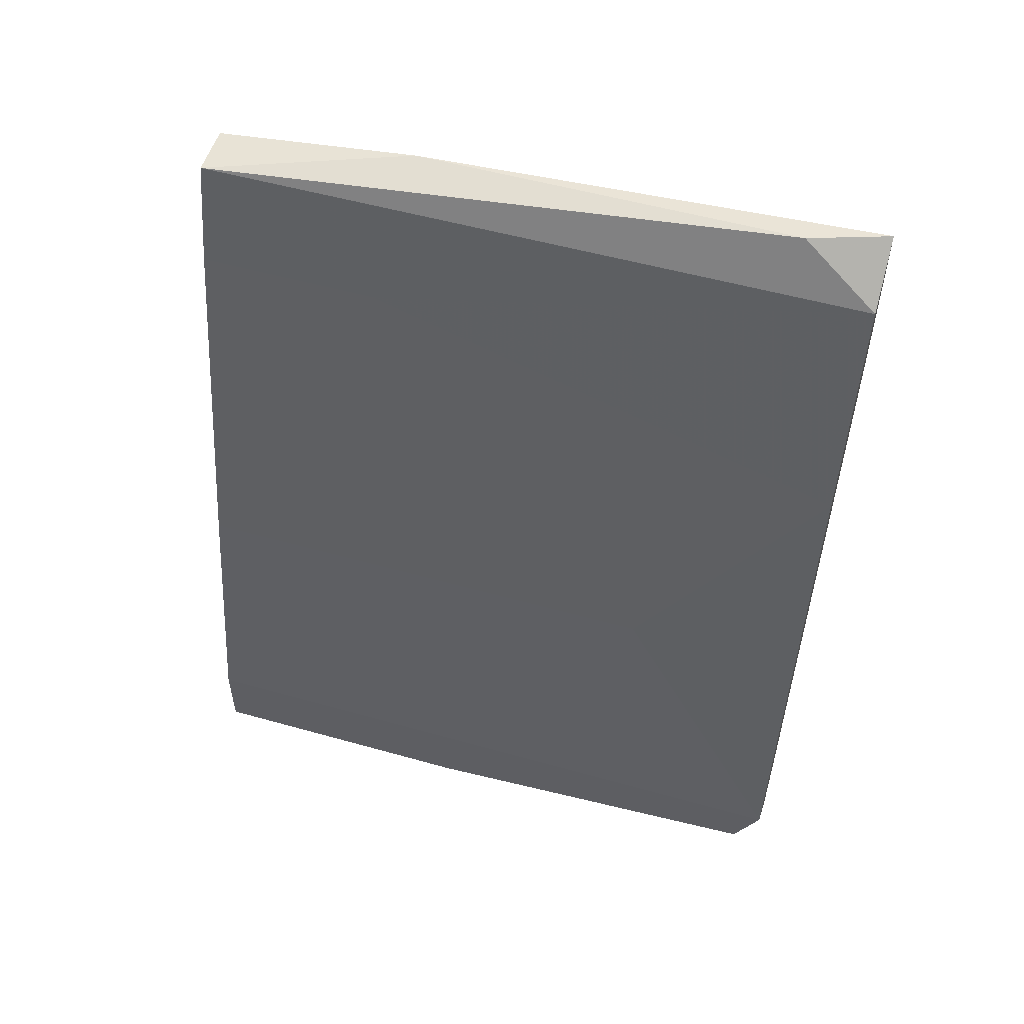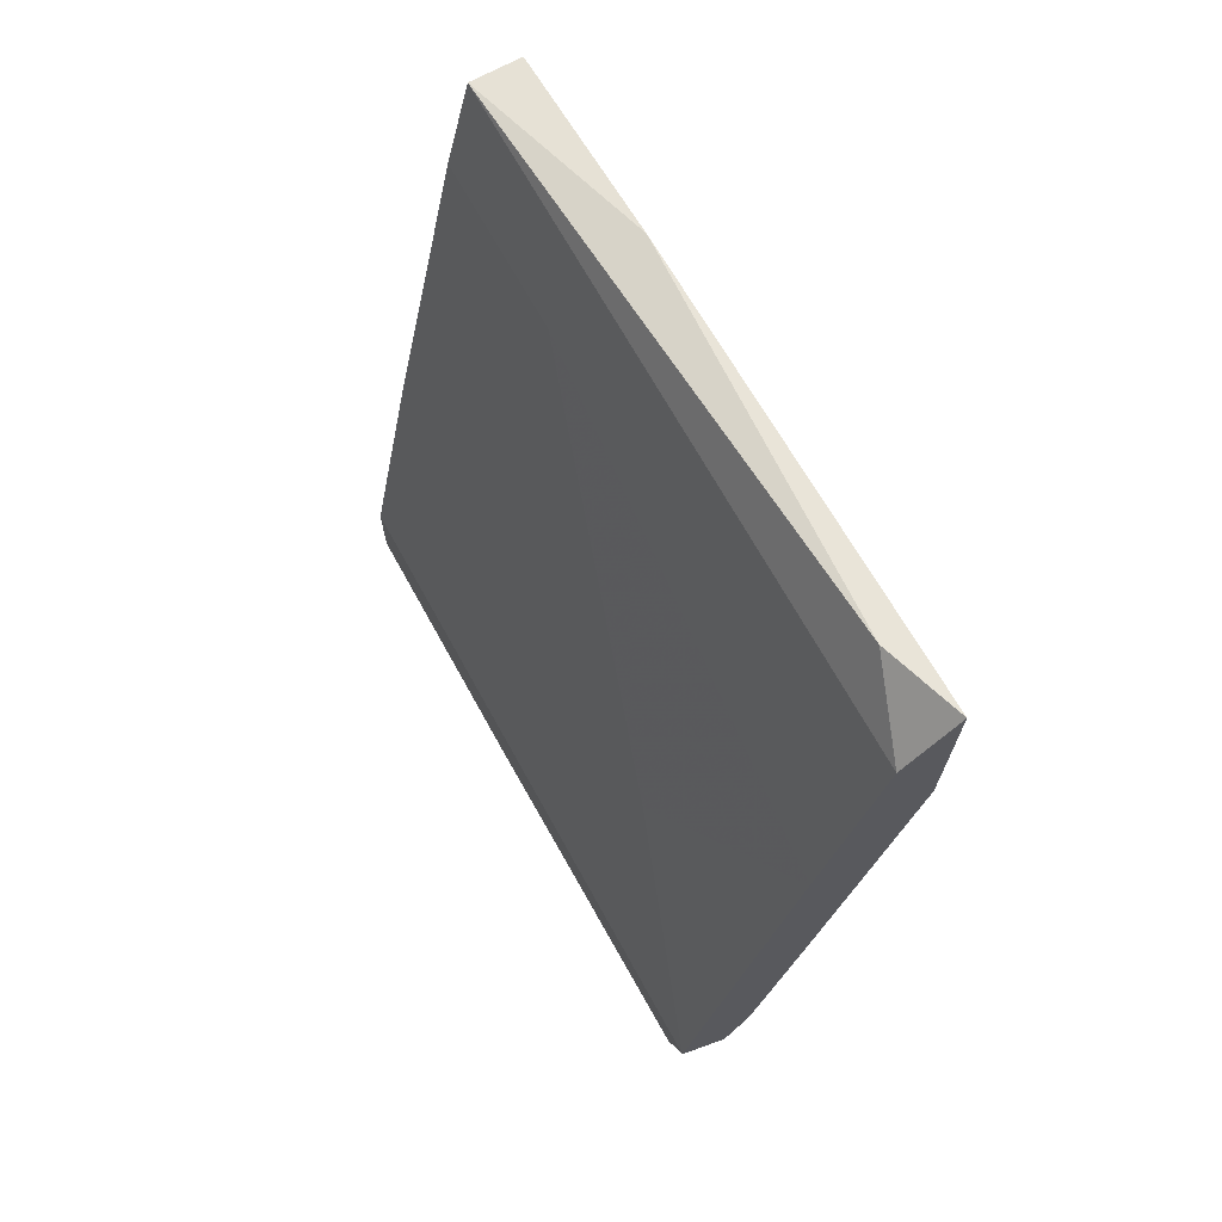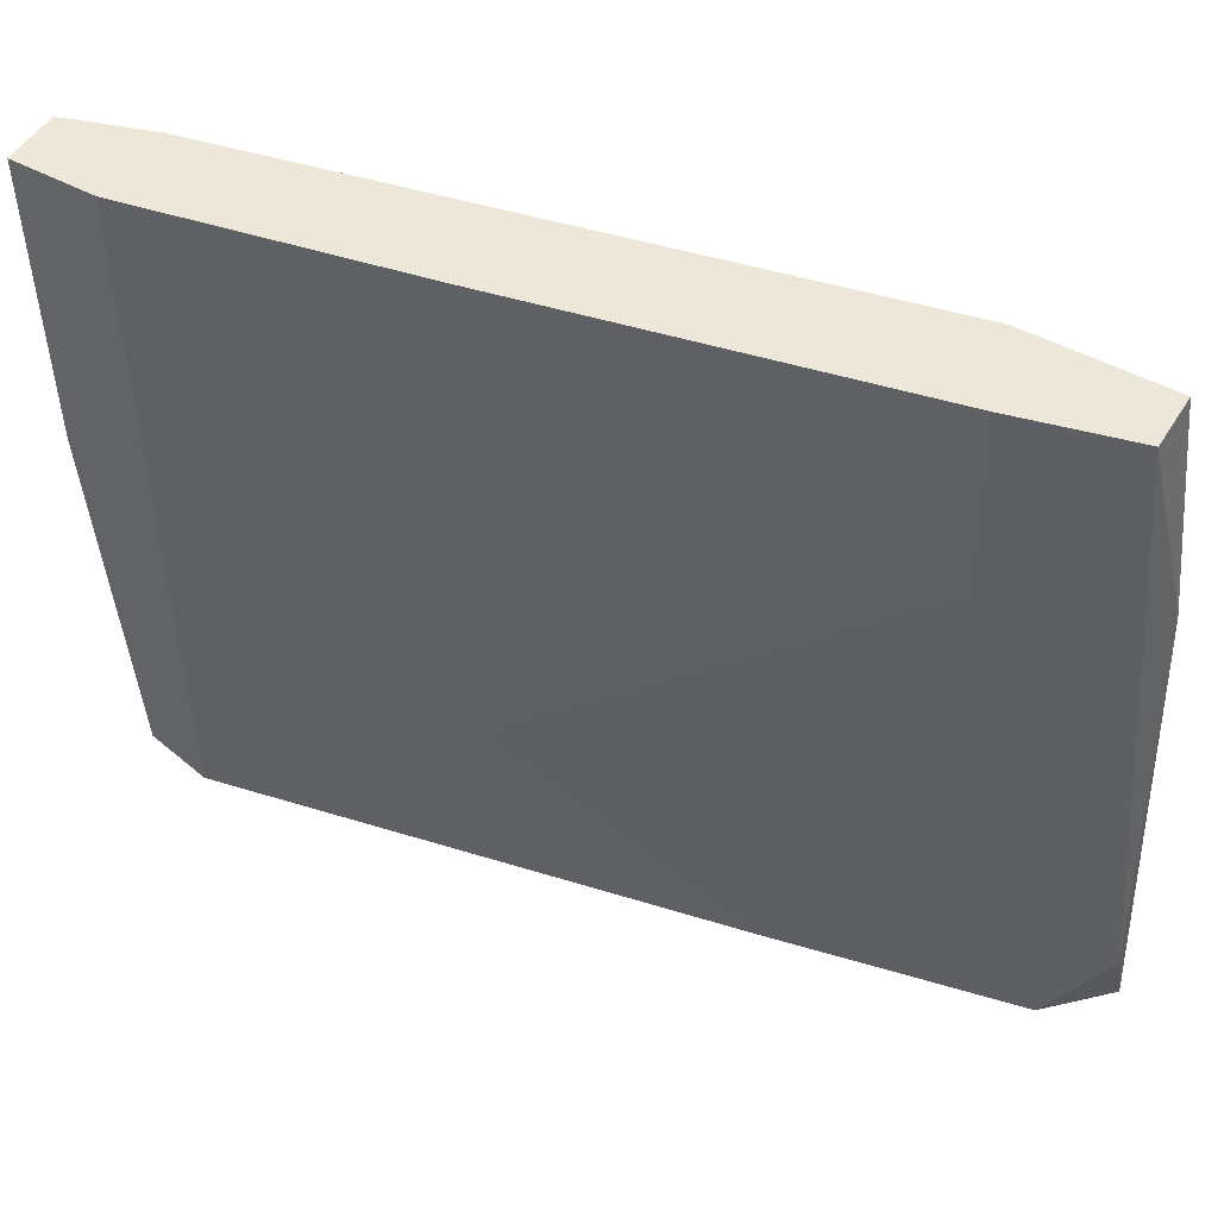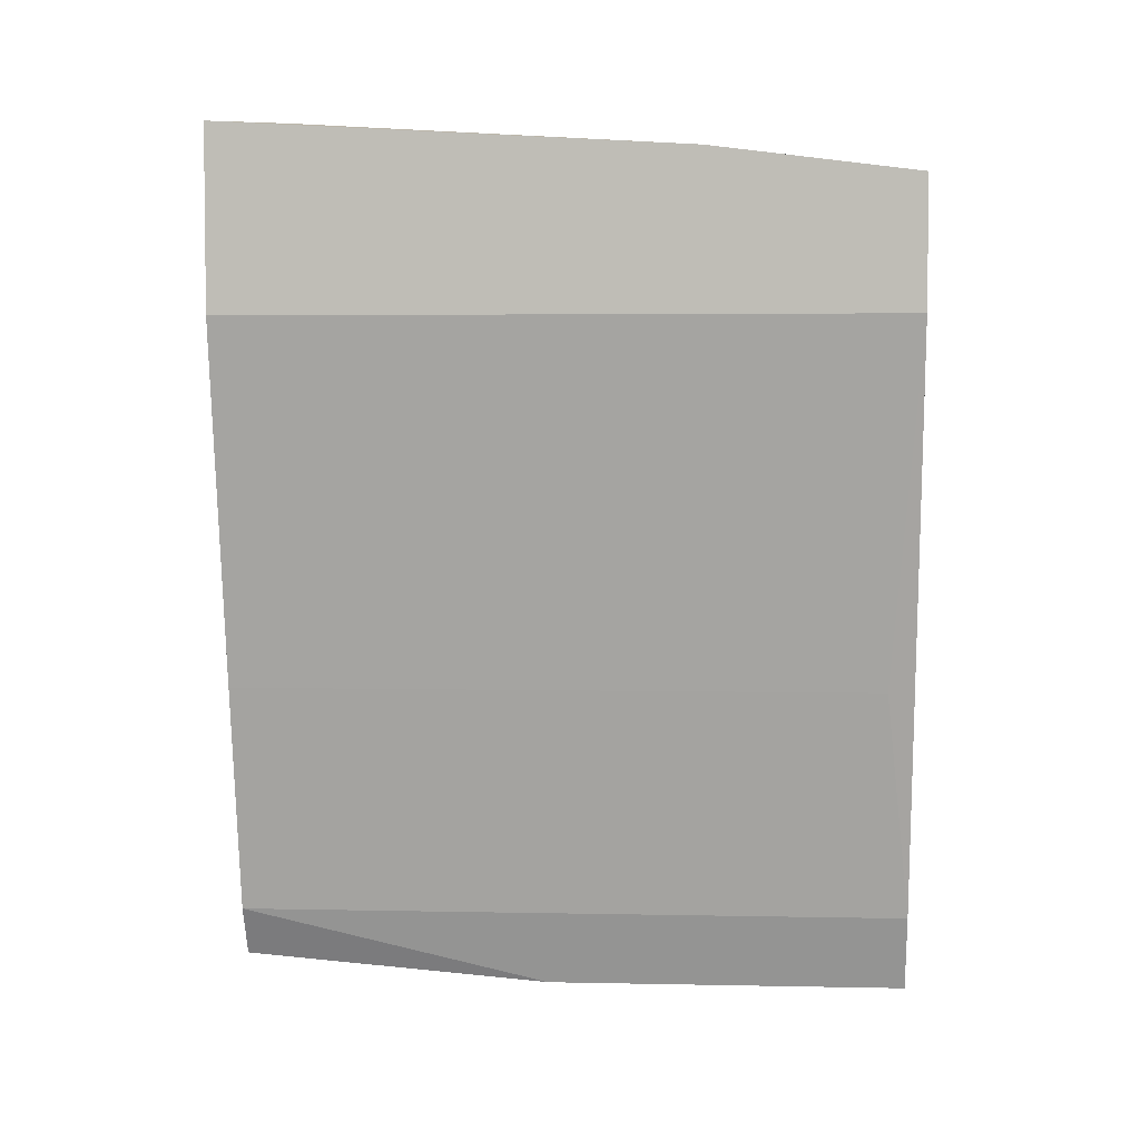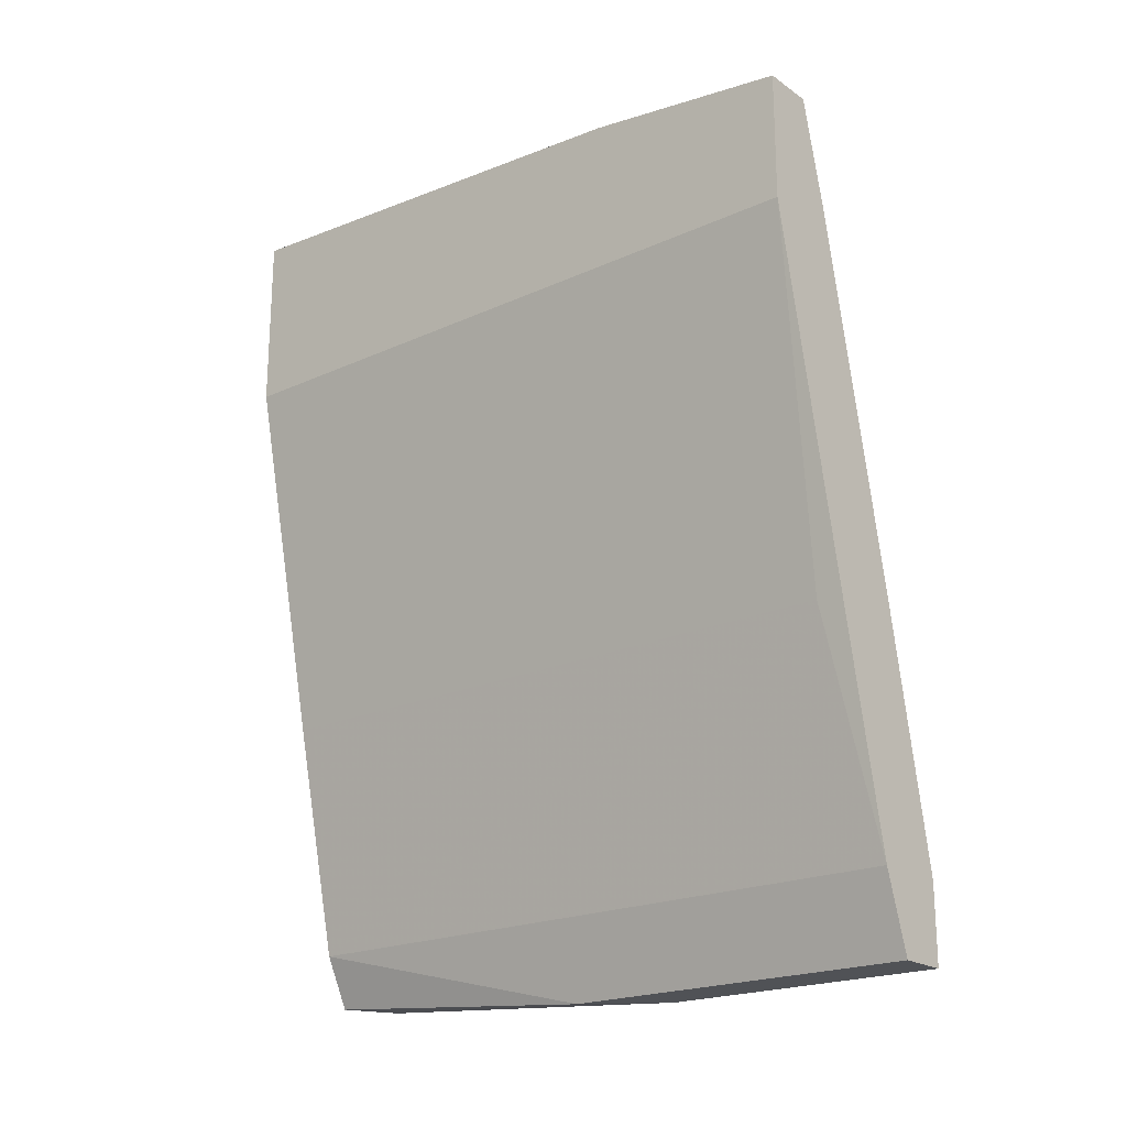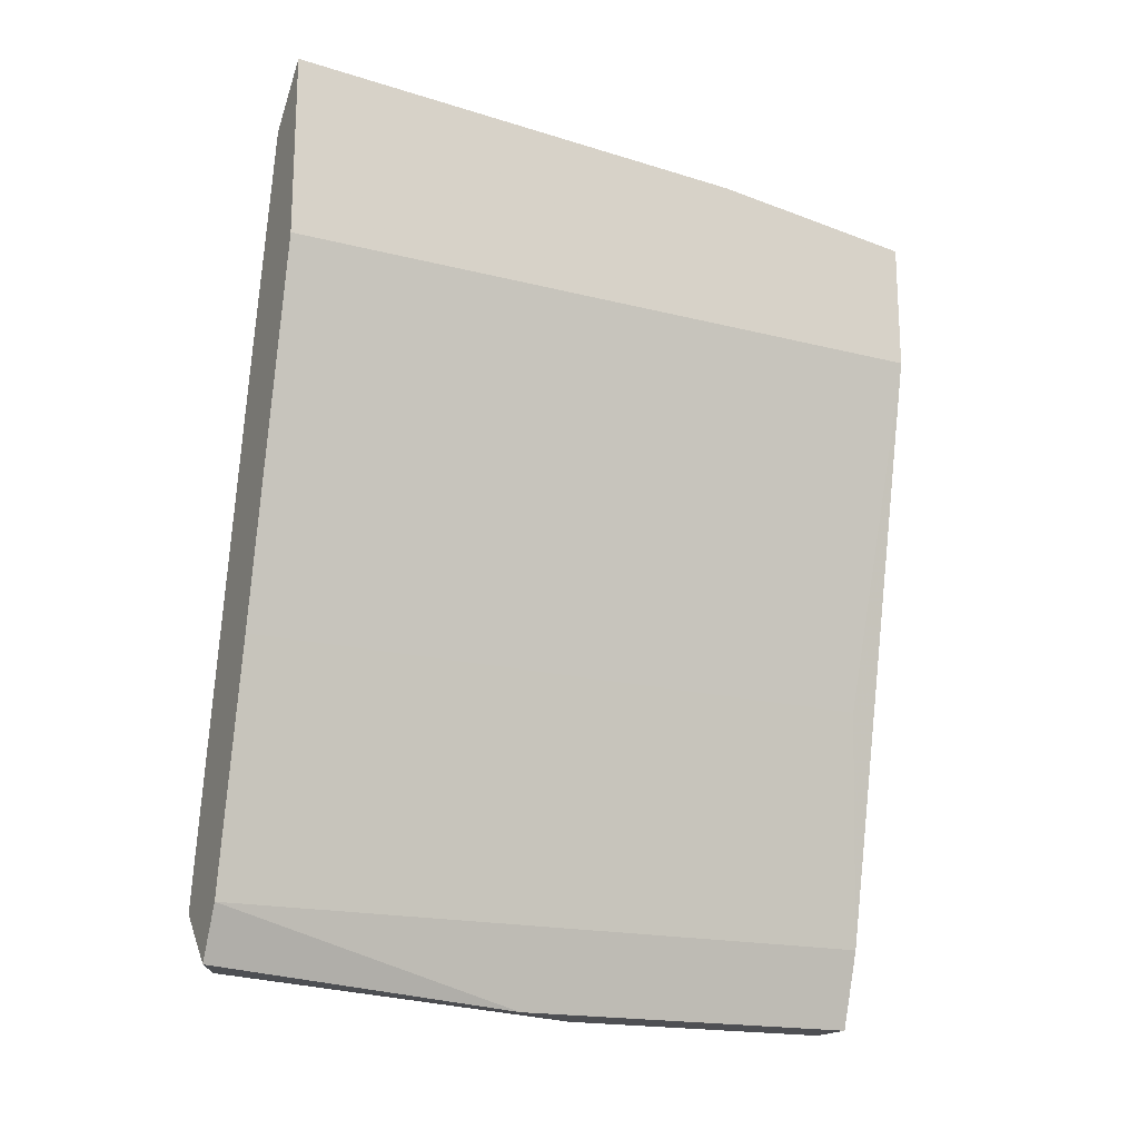
<metadata>
{"format":"obj","ext":"obj","renderer":"f3d","projection":"perspective","resolution":1024,"background":"white","views":[{"elev":53.8,"azim":106.7,"up":"+Y"},{"elev":69.1,"azim":151.1,"up":"+Y"},{"elev":50.1,"azim":120.7,"up":"+Z"},{"elev":4.0,"azim":-86.2,"up":"+Y"},{"elev":-20.8,"azim":-50.7,"up":"+Y"},{"elev":-18.1,"azim":-116.4,"up":"+Y"}]}
</metadata>
<code>
v 0.06292 -0.04571 0.0666
v 0.06292 -0.04571 0.03905
v 0.06292 -0.0432 0.004017
v 0.06292 -0.0382 0.001513
v 0.06292 -0.0382 0.0666
v 0.05541 -0.0382 0.001513
v 0.05541 -0.0382 0.0666
v 0.05291 0.009357 0.001513
v 0.05041 0.02187 0.0666
v 0.05041 0.02187 0.04906
v 0.05041 -0.01566 0.001513
v 0.05041 -0.01566 0.06409
v 0.0429 0.03188 0.0666
v 0.0429 0.0369 0.001513
v 0.0429 0.01937 0.001513
v 0.0429 0.01937 0.0666
v 0.0429 0.03439 0.04656
v 0.0479 0.03188 0.001513
v 0.0479 0.03188 0.0666
v 0.0454 0.0369 0.009031
v 0.05791 -0.04571 0.0666
v 0.05791 -0.04571 0.03156
v 0.05791 -0.01316 0.01904
v 0.05791 -0.01316 0.0666
v 0.05791 -0.0432 0.001513
f 9 23 10
f 19 7 5
f 7 19 16
f 6 15 8
f 5 7 21
f 7 6 21
f 19 20 17
f 15 16 17
f 5 3 4
f 6 8 4
f 20 19 18
f 8 15 18
f 17 20 14
f 15 17 14
f 20 18 14
f 18 15 14
f 19 5 9
f 18 19 9
f 3 5 1
f 5 21 1
f 1 21 22
f 21 6 22
f 5 4 23
f 4 8 23
f 16 19 13
f 19 17 13
f 17 16 13
f 4 3 25
f 6 4 25
f 3 22 25
f 22 6 25
f 7 16 12
f 16 15 12
f 6 7 12
f 9 5 24
f 5 23 24
f 23 9 24
f 15 6 11
f 12 15 11
f 6 12 11
f 3 1 2
f 1 22 2
f 22 3 2
f 8 18 10
f 18 9 10
f 23 8 10

</code>
